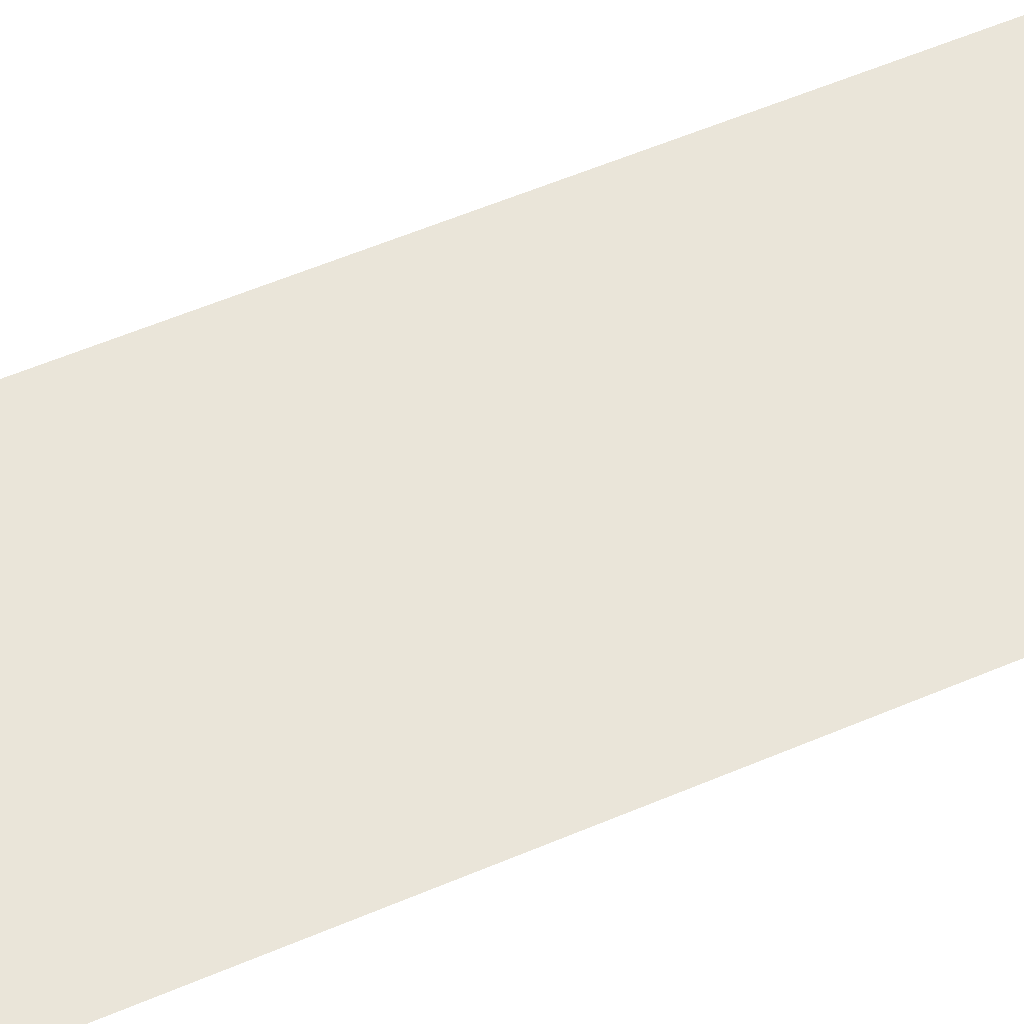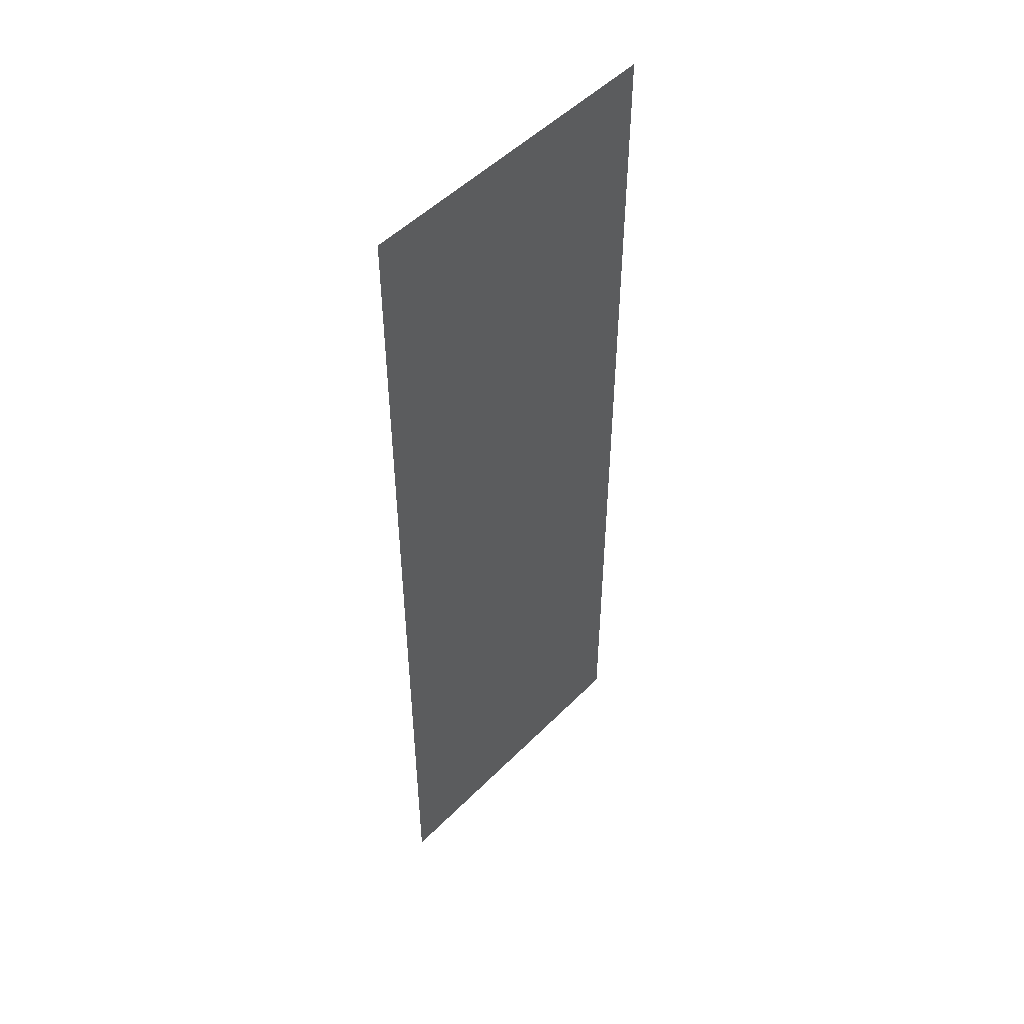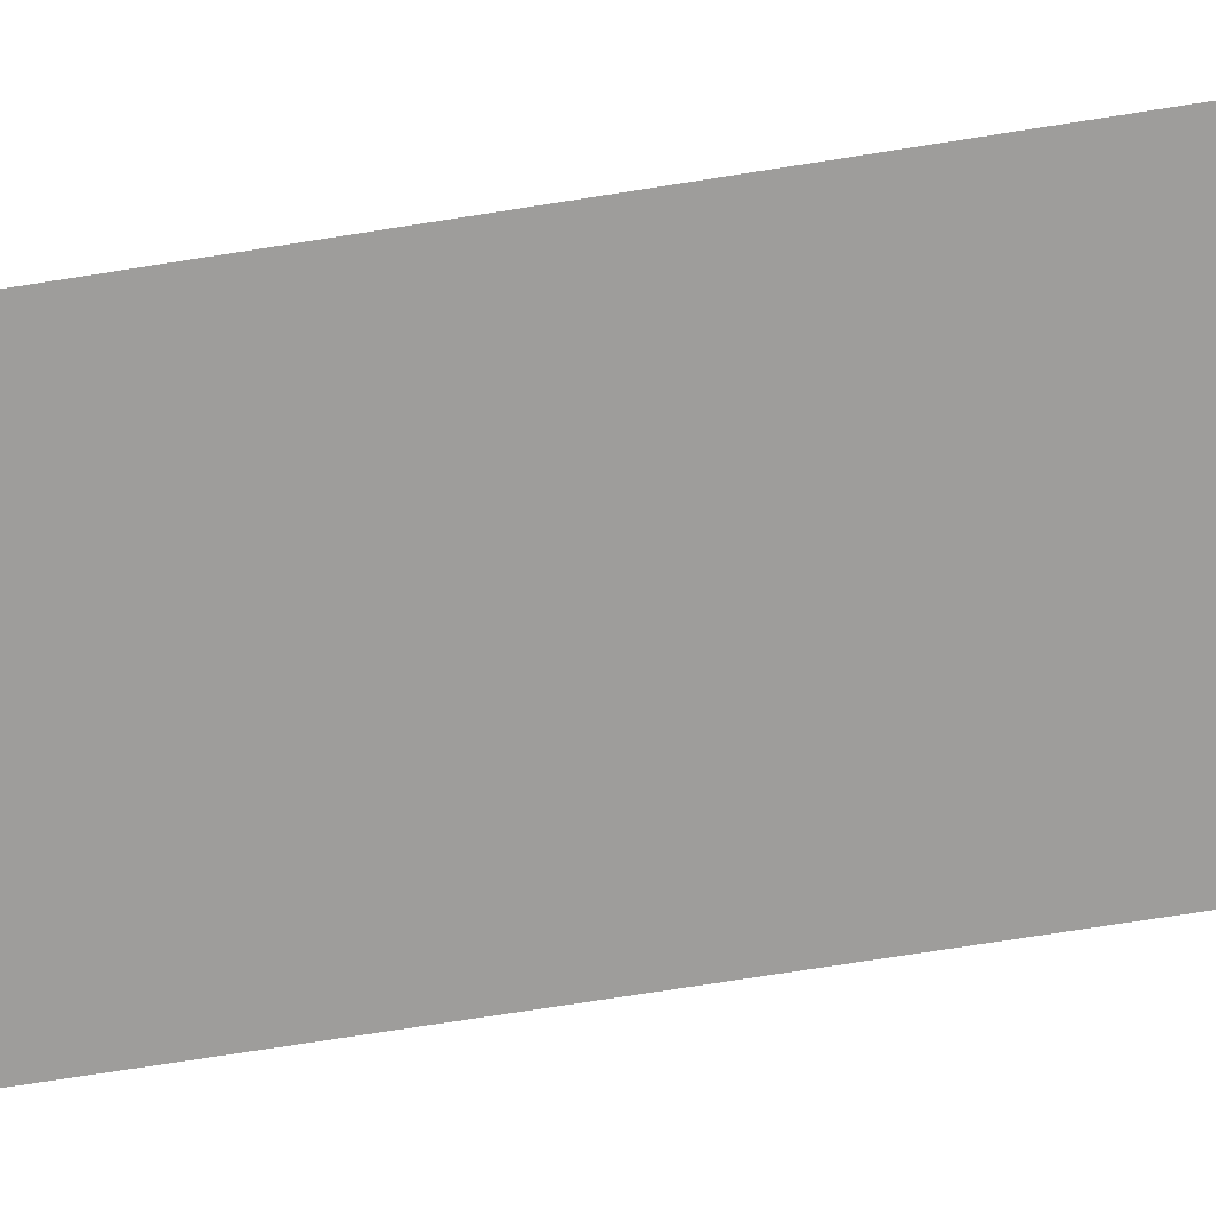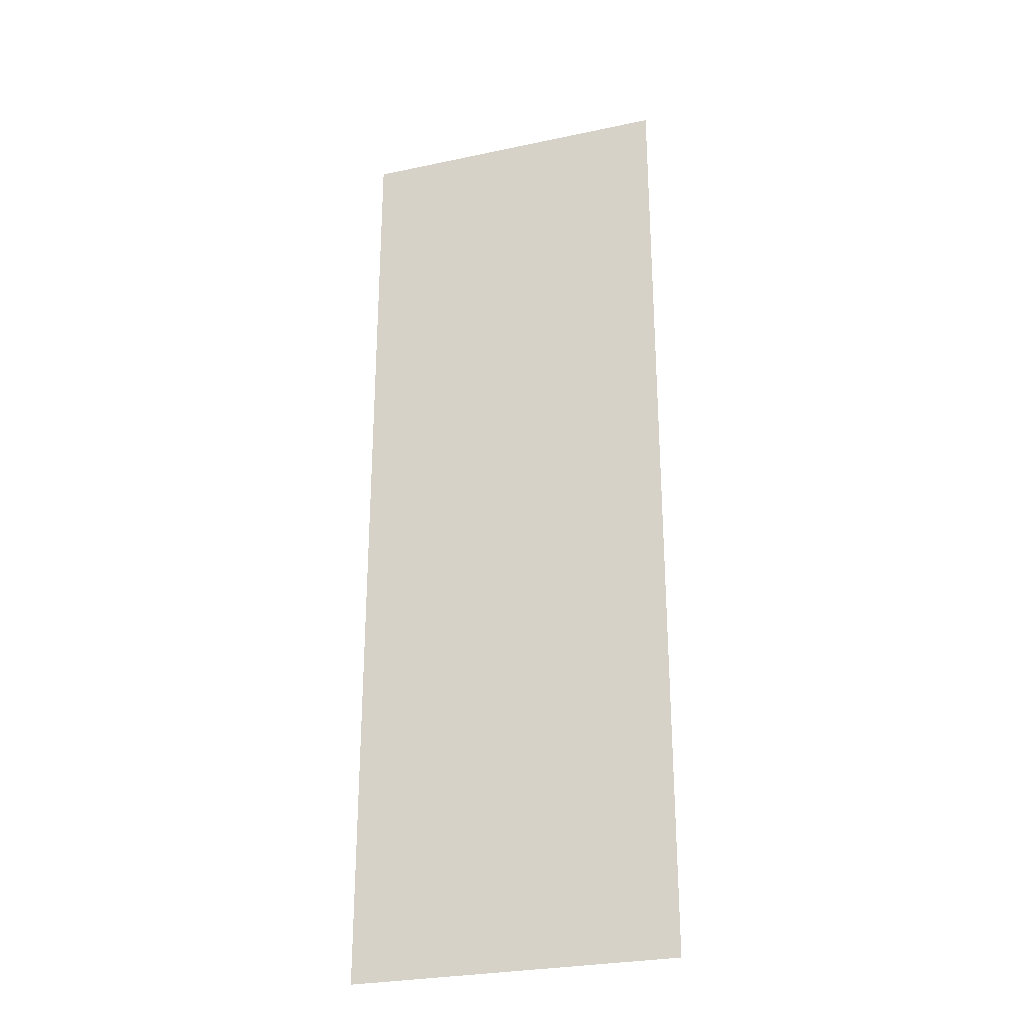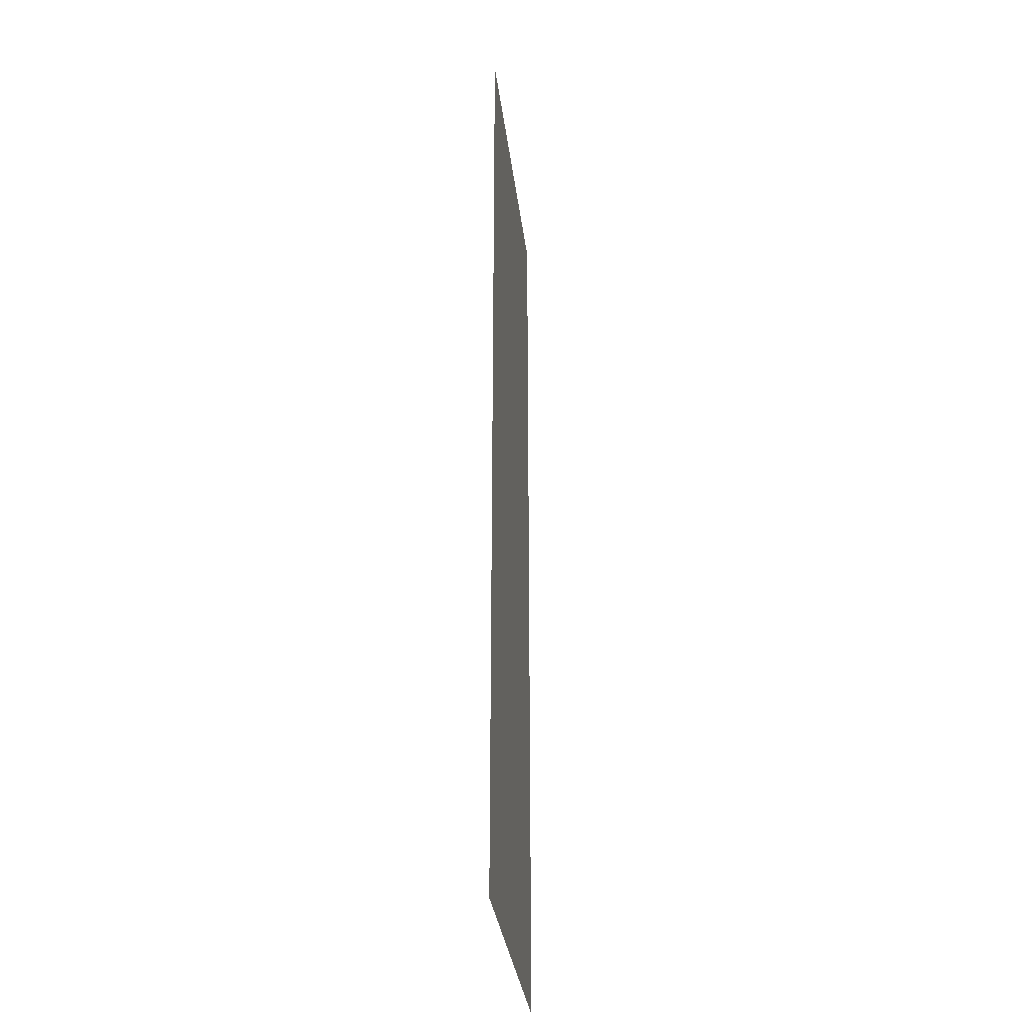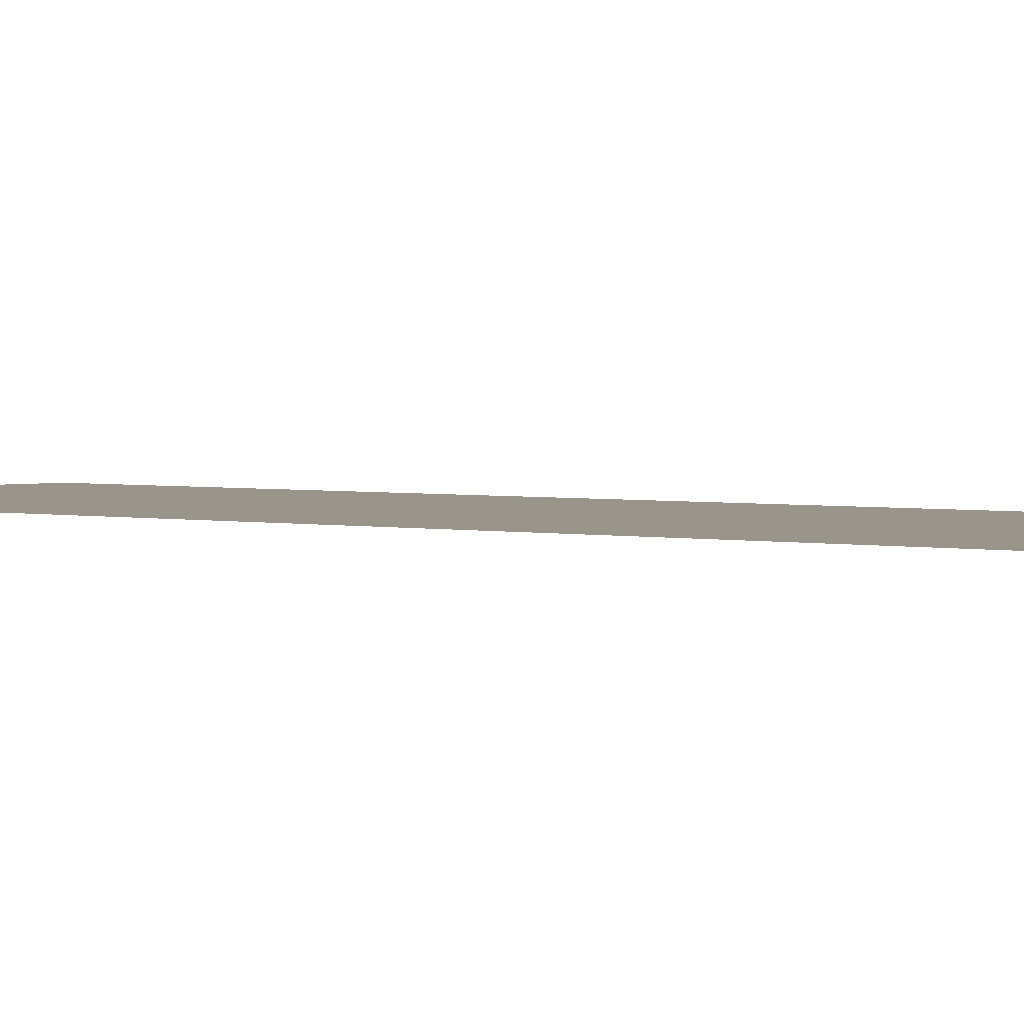
<metadata>
{"format":"obj","ext":"obj","renderer":"f3d","projection":"perspective","resolution":1024,"background":"white","views":[{"elev":58.4,"azim":66.4,"up":"+Z"},{"elev":50.5,"azim":132.5,"up":"+Y"},{"elev":-70.4,"azim":-80.9,"up":"+Z"},{"elev":-28.1,"azim":-162.1,"up":"+Y"},{"elev":-32.1,"azim":-83.2,"up":"+Y"},{"elev":2.1,"azim":132.3,"up":"+Z"}]}
</metadata>
<code>
v -0.5 -3 0
v 0.5 -3 0
v -0.5 -2 0
v 0.5 -2 0
v -0.5 -1 0
v 0.5 -1 0
v -0.5 0 0
v 0.5 0 0
f 1 3 2
f 3 4 2
f 3 5 4
f 5 6 4
f 5 7 6
f 7 8 6

</code>
